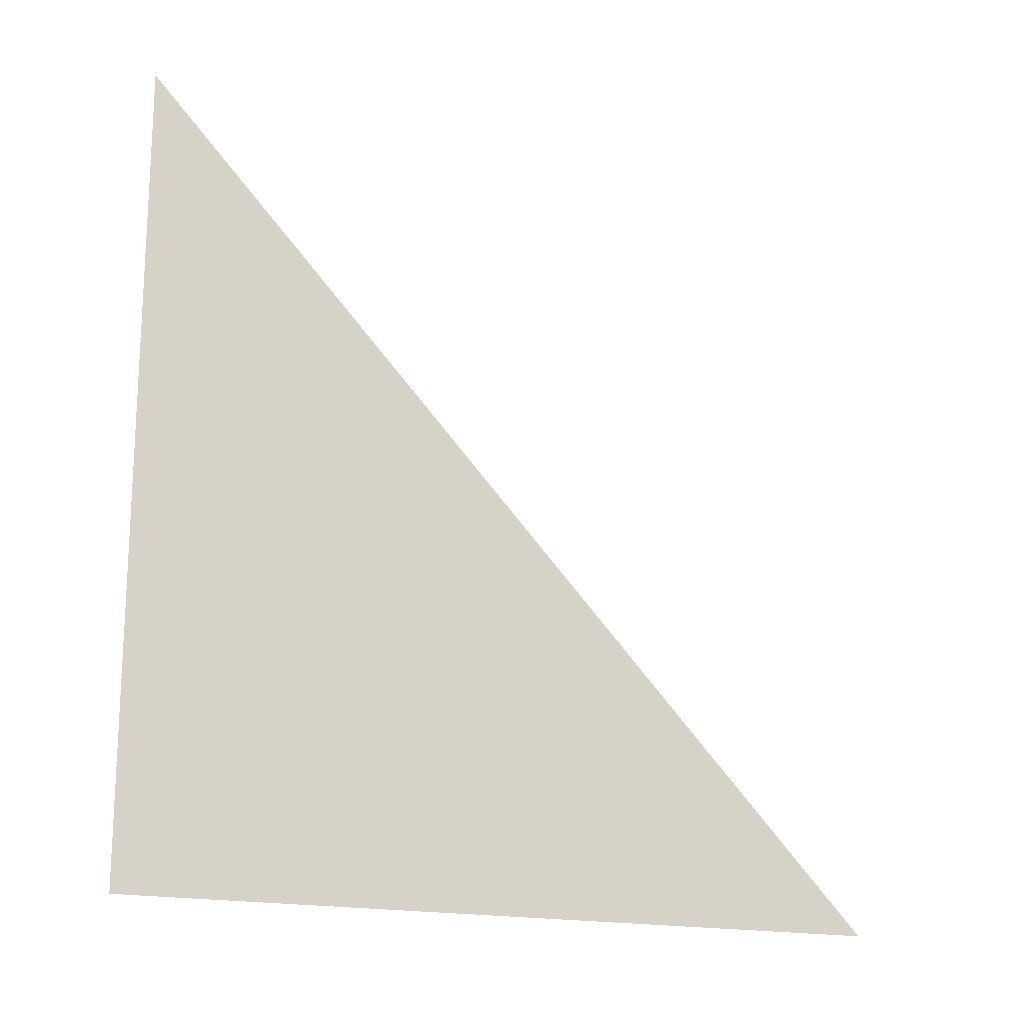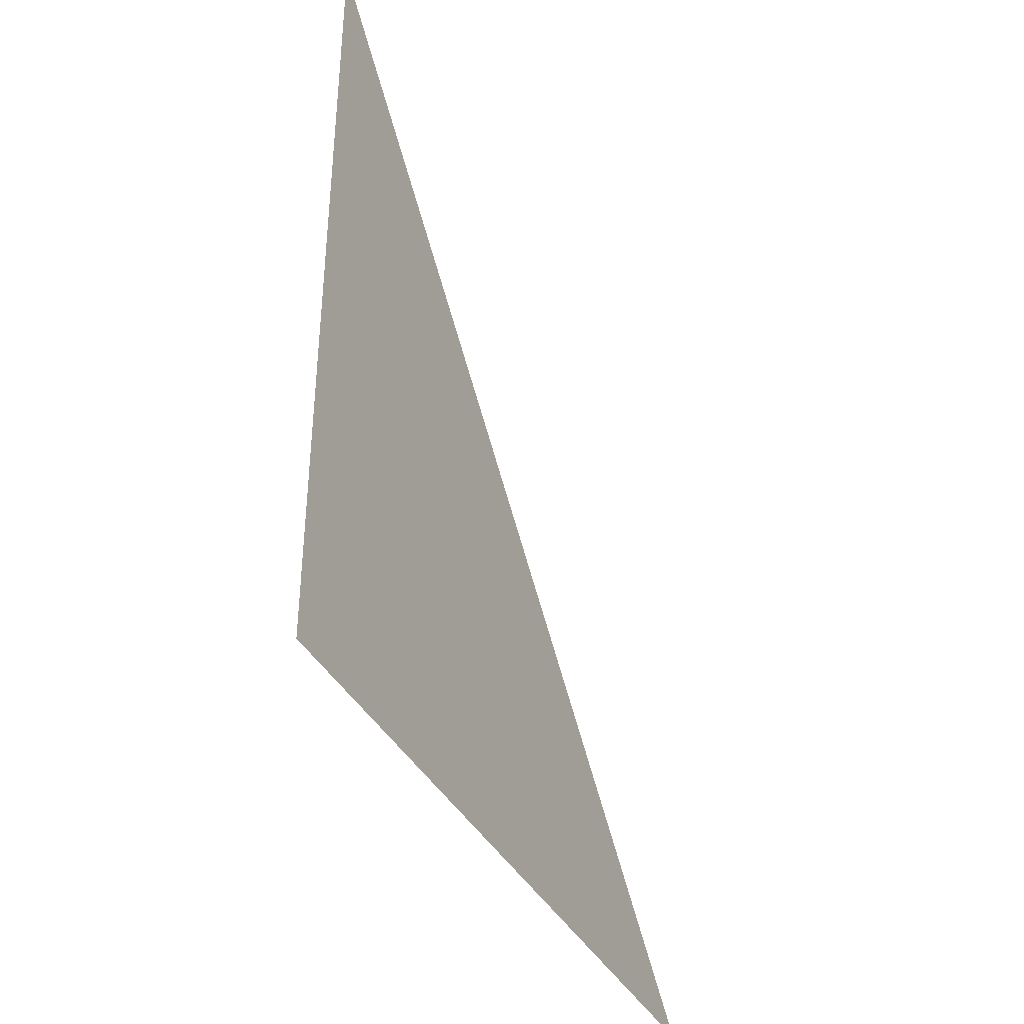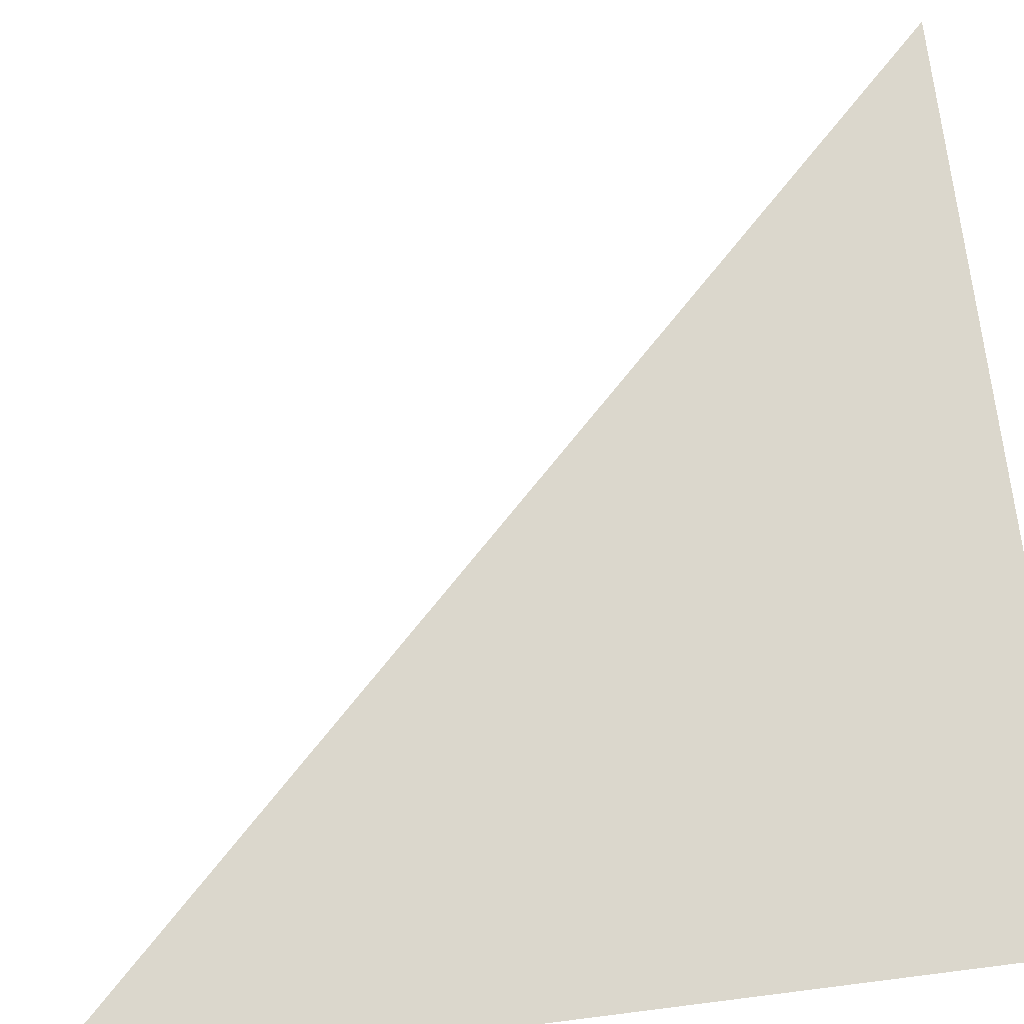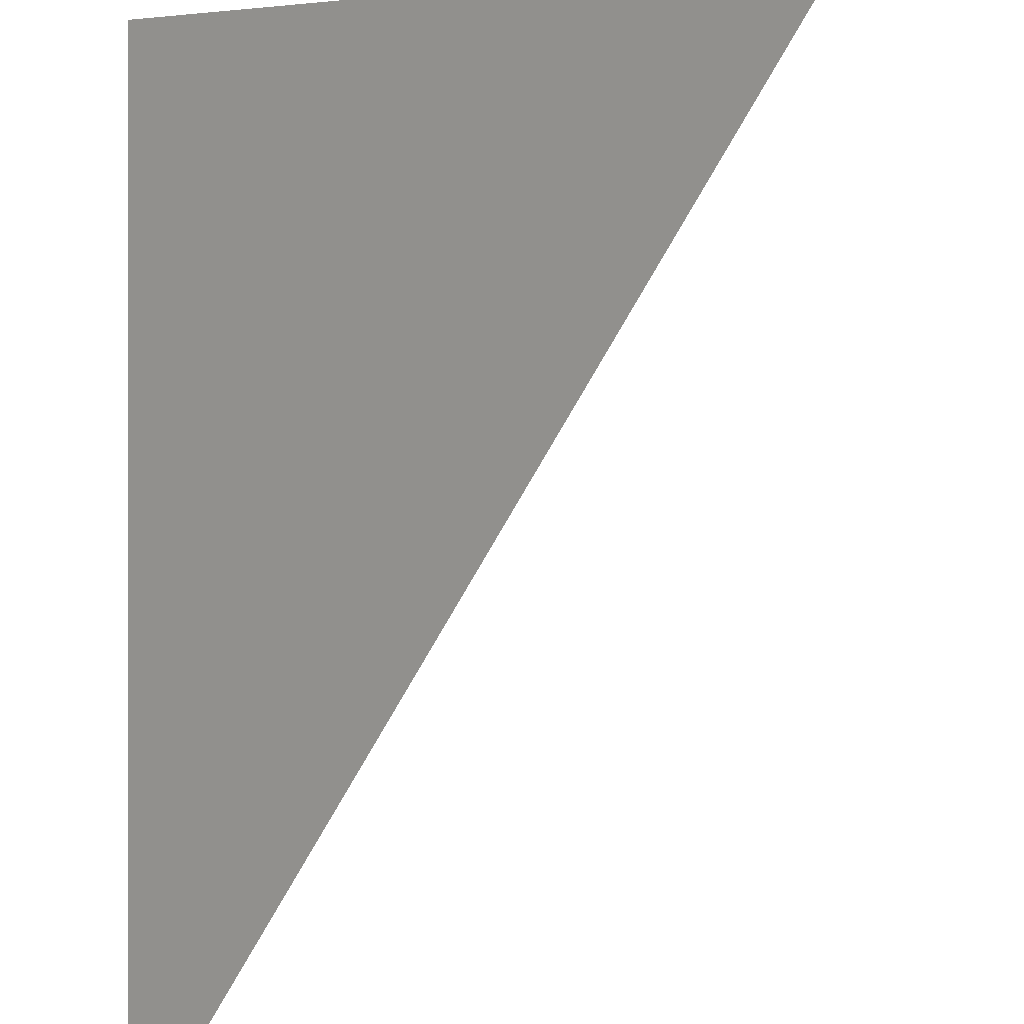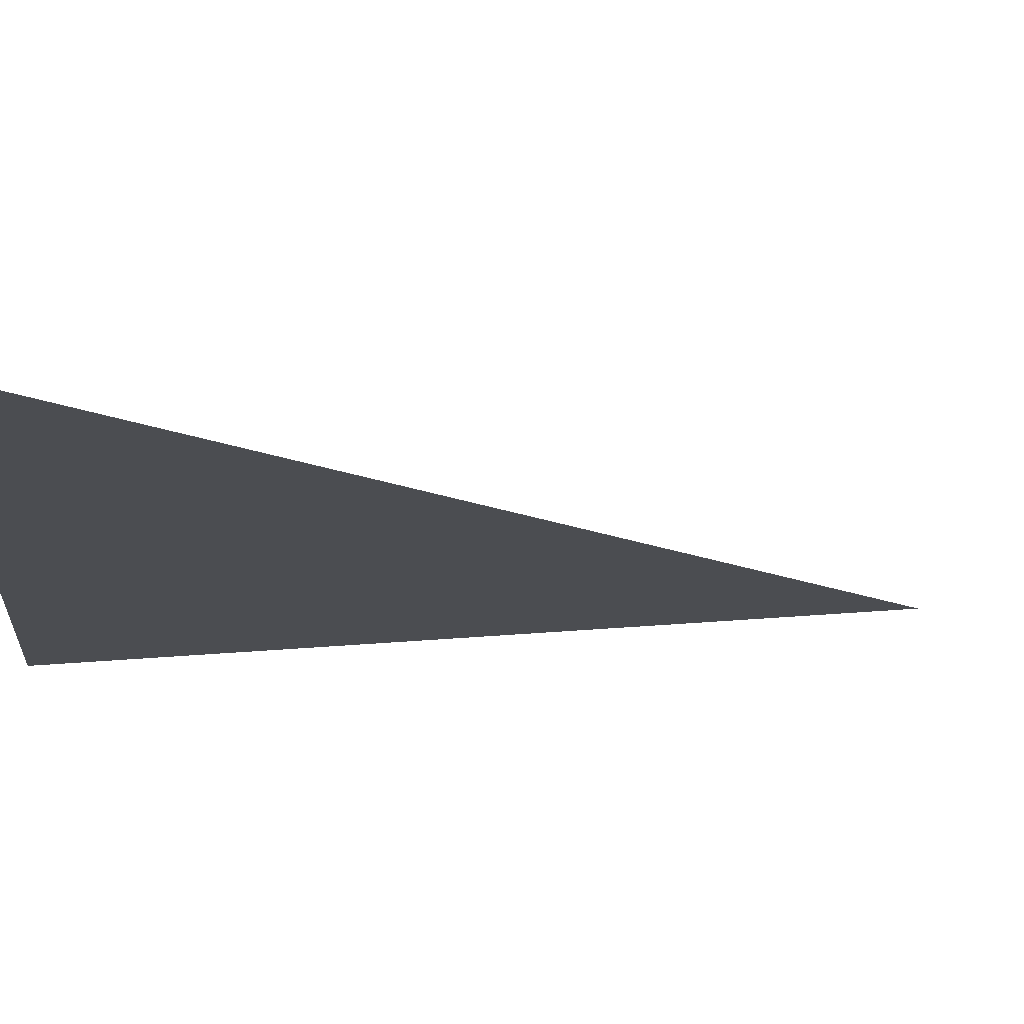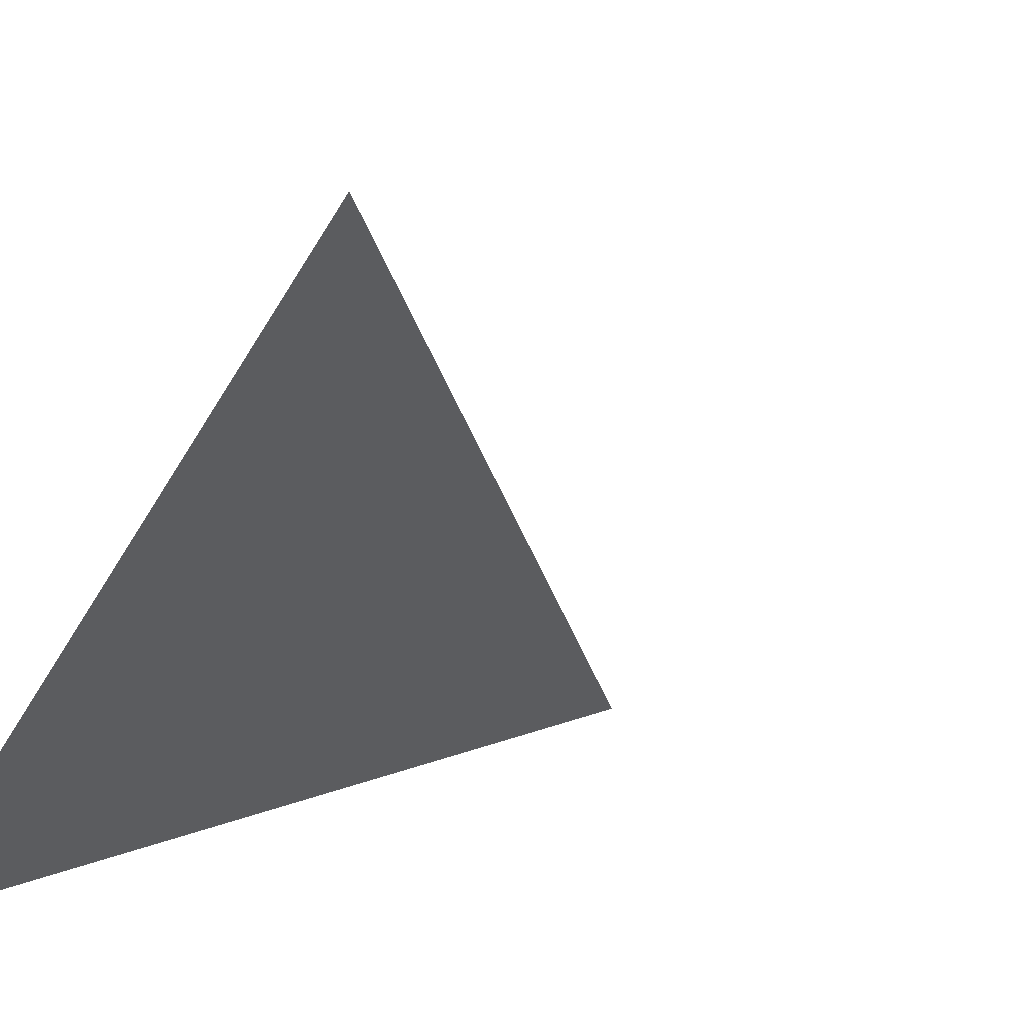
<metadata>
{"format":"obj","ext":"obj","renderer":"f3d","projection":"perspective","resolution":1024,"background":"white","views":[{"elev":-17.7,"azim":-73.1,"up":"+Y"},{"elev":-38.5,"azim":-113.6,"up":"+Y"},{"elev":25.7,"azim":-102.0,"up":"+Z"},{"elev":-72.8,"azim":-2.3,"up":"+Z"},{"elev":31.9,"azim":83.5,"up":"+Z"},{"elev":12.0,"azim":44.0,"up":"+Z"}]}
</metadata>
<code>
v 4714 -76.8 -2637
v 4691 -41.66 -2662
v 4691 -76.8 -2662
v 4714 -76.8 -2637
v 4691 -76.8 -2662
v 4714 -76.8 -2637
f 1 2 3
f 4 5 6

</code>
